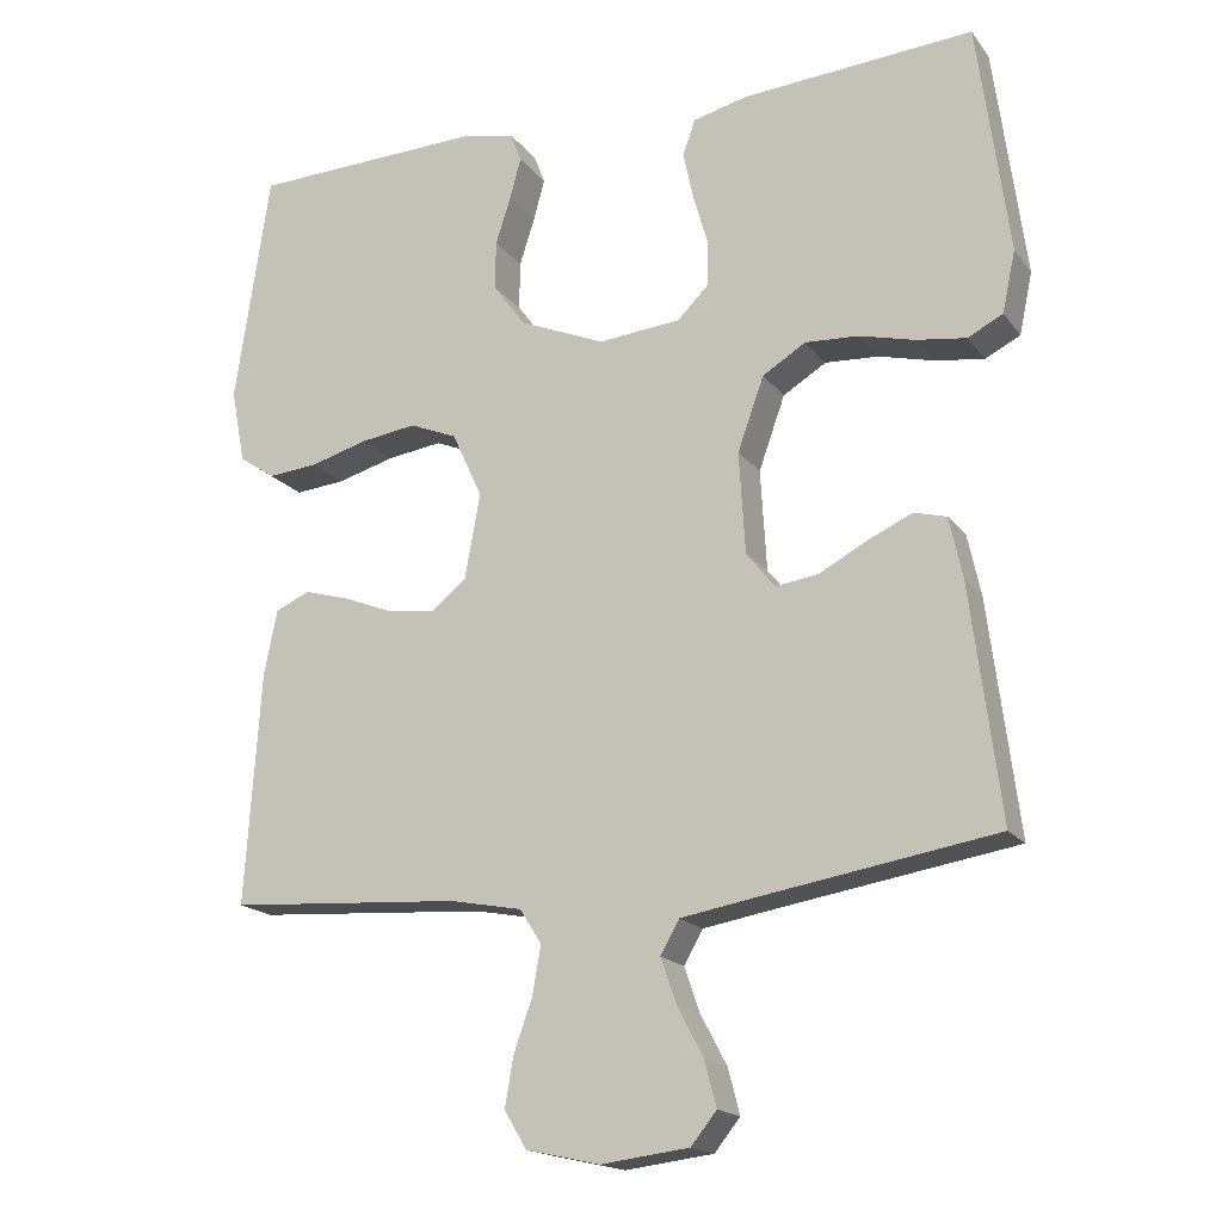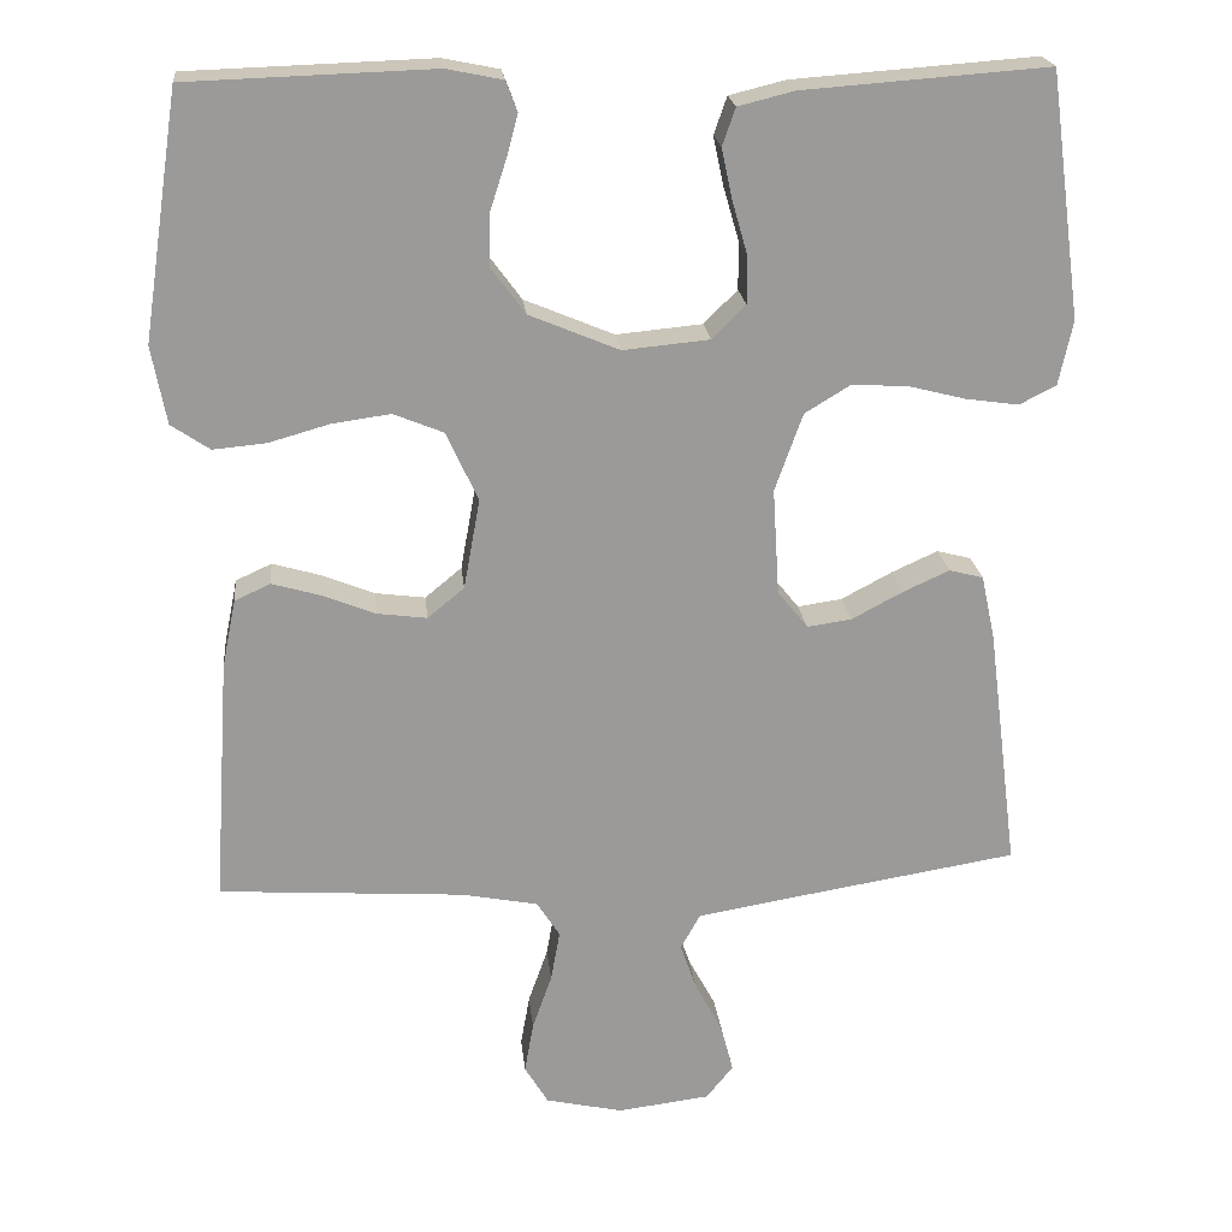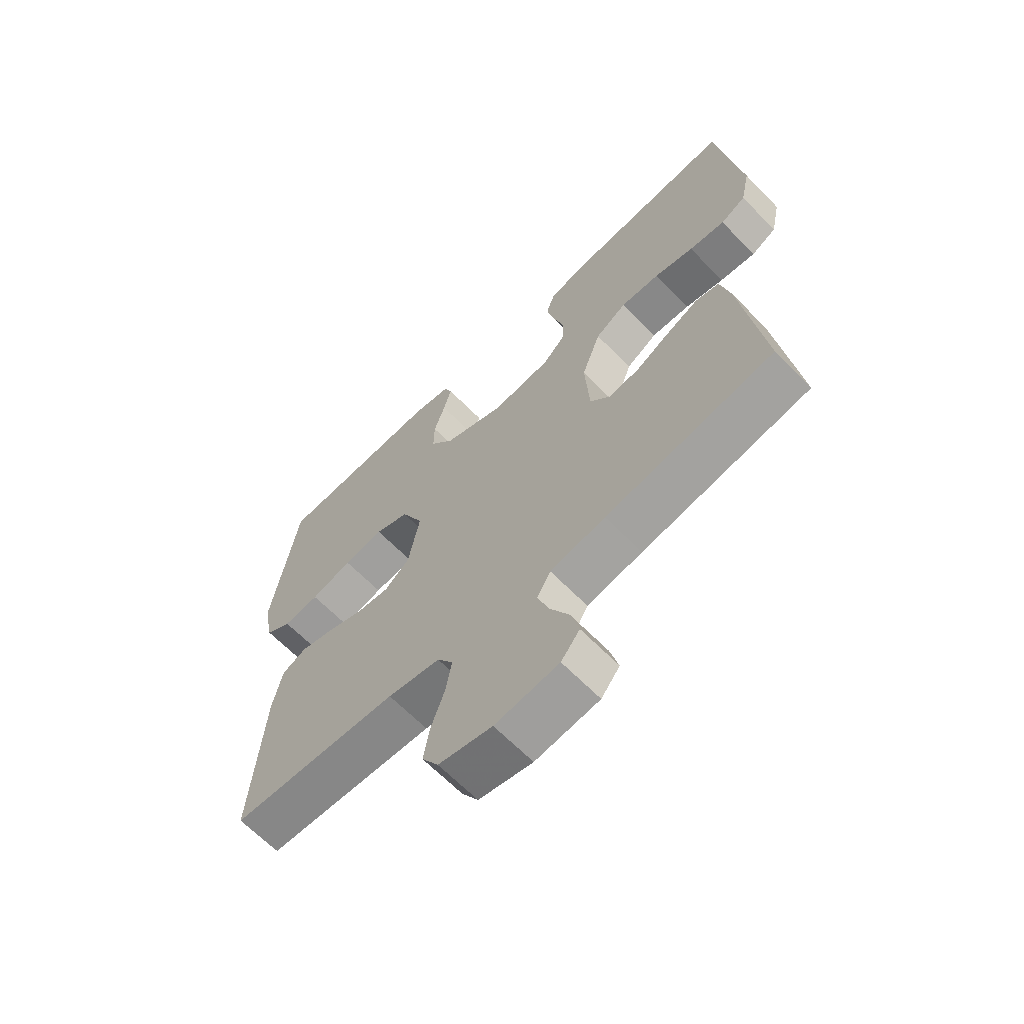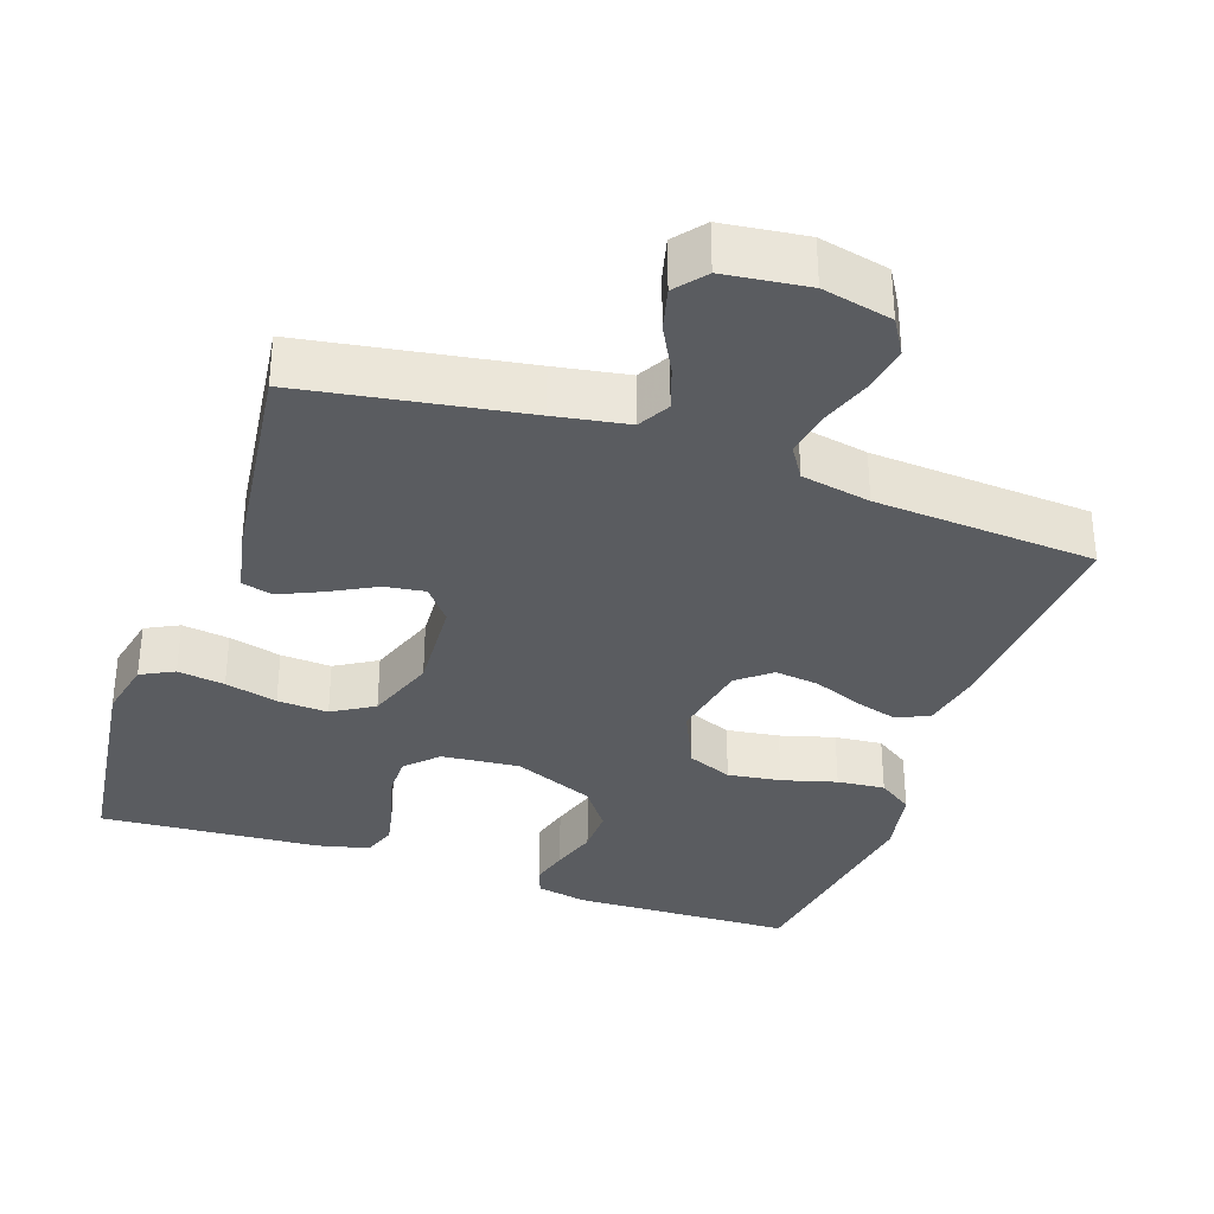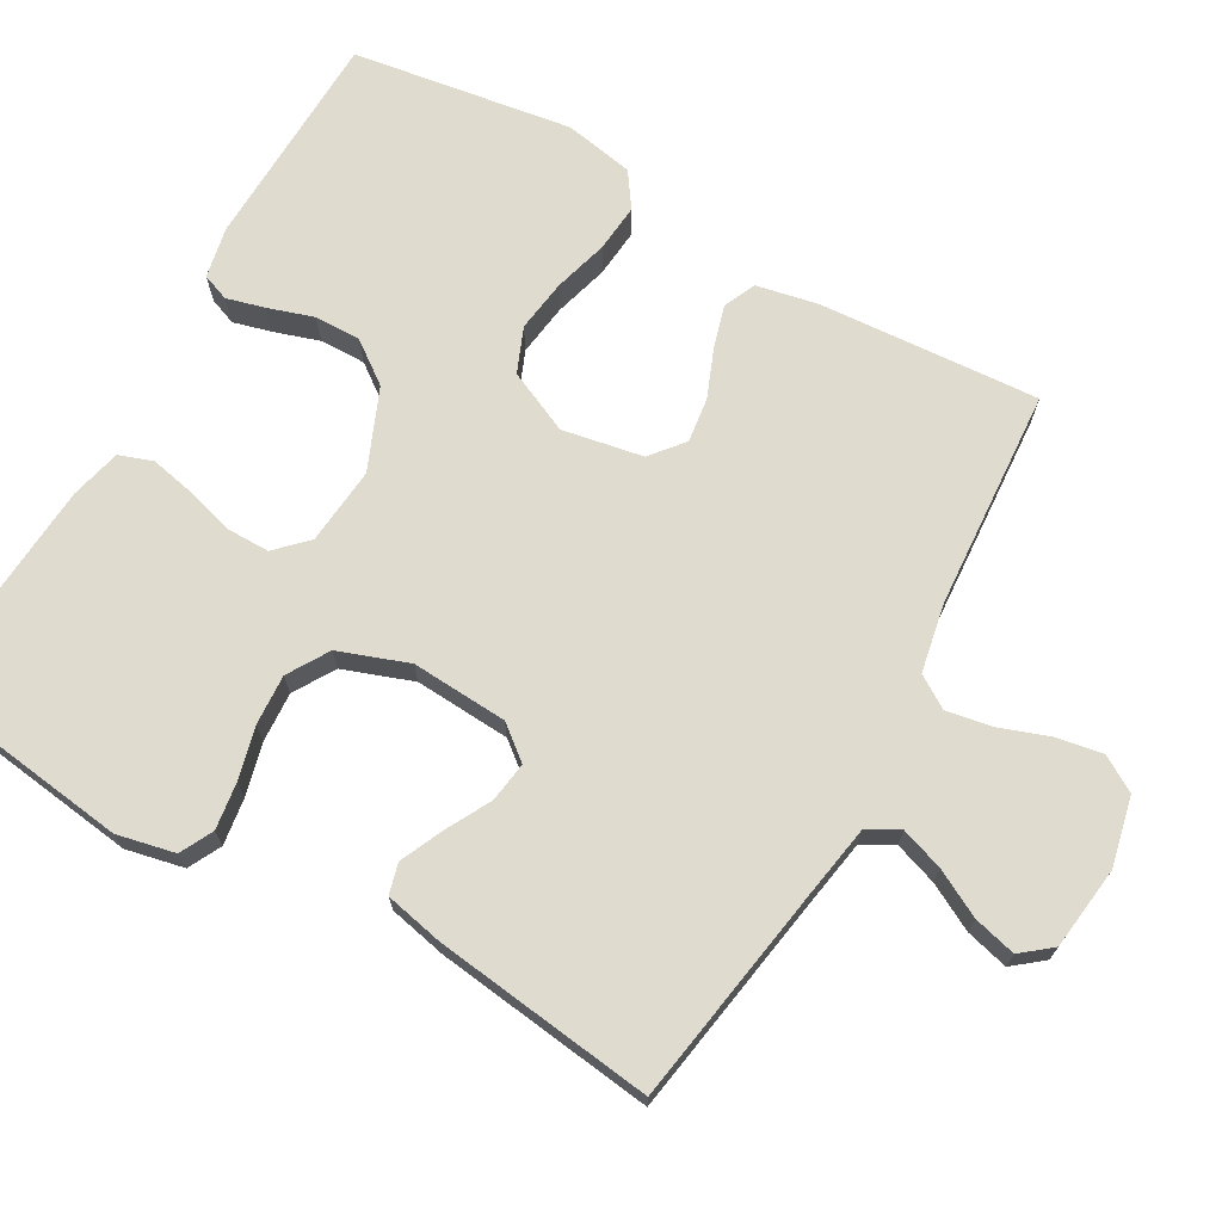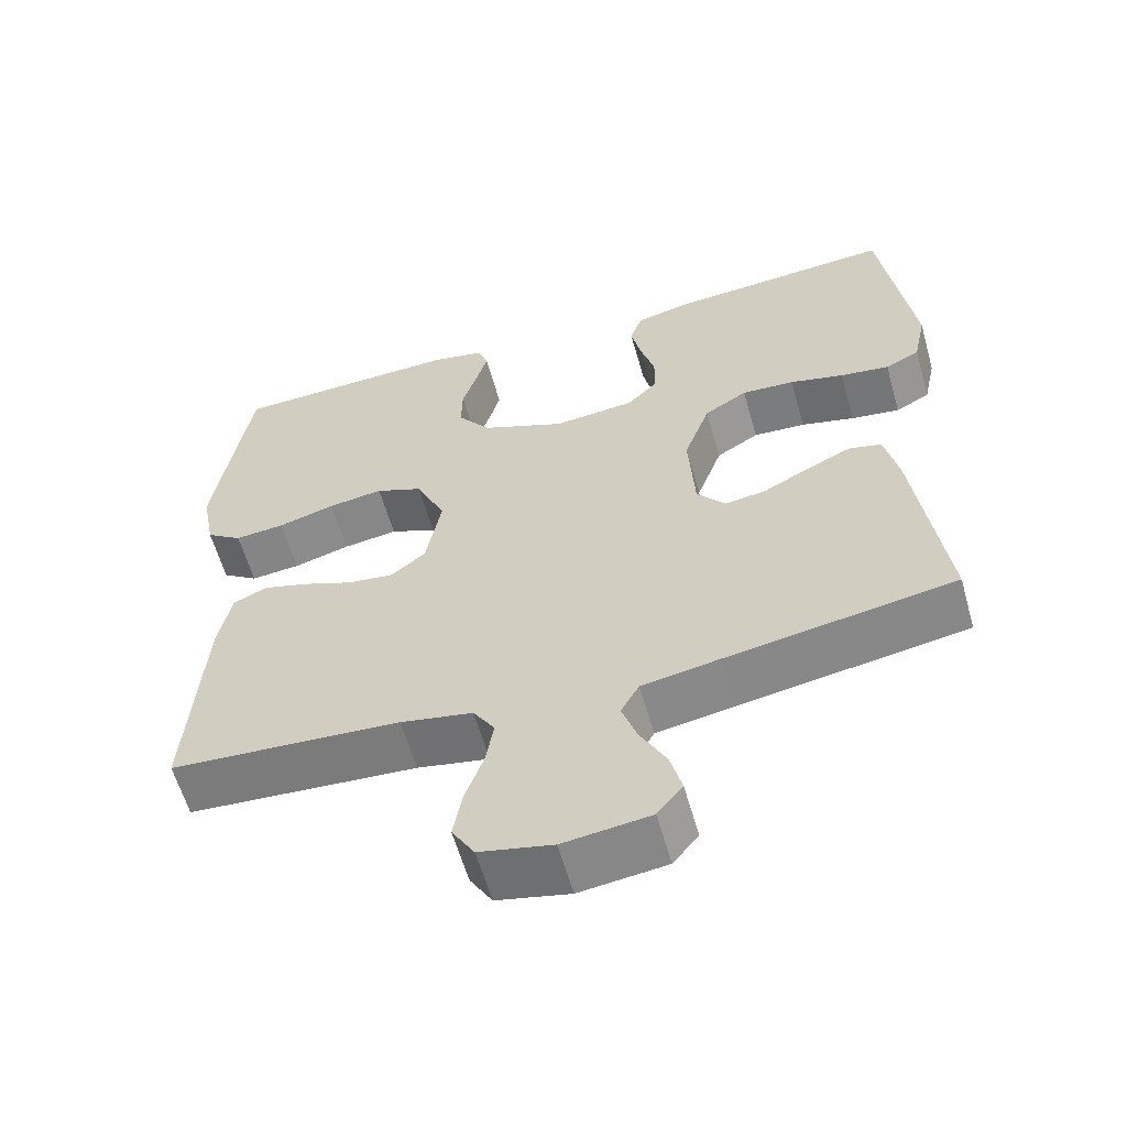
<metadata>
{"format":"obj","ext":"obj","renderer":"f3d","projection":"perspective","resolution":1024,"background":"white","views":[{"elev":-17.5,"azim":24.8,"up":"+Z"},{"elev":21.1,"azim":-5.9,"up":"+Z"},{"elev":-65.5,"azim":44.4,"up":"+Z"},{"elev":-34.0,"azim":160.9,"up":"+Y"},{"elev":70.3,"azim":119.5,"up":"+Y"},{"elev":-60.0,"azim":15.8,"up":"+Z"}]}
</metadata>
<code>
v 0.5 0.07 0.5
v 0.54 0.07 0.2
v 0.523 0.07 0.121
v 0.478 0.07 0.098
v 0.414 0.07 0.107
v 0.343 0.07 0.125
v 0.274 0.07 0.129
v 0.218 0.07 0.095
v 0.184 0.07 0
v 0.192 0.07 -0.131
v 0.229 0.07 -0.177
v 0.284 0.07 -0.169
v 0.346 0.07 -0.136
v 0.403 0.07 -0.11
v 0.445 0.07 -0.121
v 0.462 0.07 -0.2
v 0.5 0.07 -0.5
v 0.2 0.07 -0.549
v 0.101 0.07 -0.566
v 0.077 0.07 -0.609
v 0.097 0.07 -0.667
v 0.131 0.07 -0.731
v 0.146 0.07 -0.789
v 0.113 0.07 -0.83
v 0 0.07 -0.844
v -0.095 0.07 -0.823
v -0.124 0.07 -0.775
v -0.113 0.07 -0.712
v -0.089 0.07 -0.644
v -0.078 0.07 -0.582
v -0.106 0.07 -0.538
v -0.2 0.07 -0.52
v -0.5 0.07 -0.5
v -0.48 0.07 -0.2
v -0.463 0.07 -0.116
v -0.419 0.07 -0.096
v -0.36 0.07 -0.113
v -0.295 0.07 -0.139
v -0.234 0.07 -0.147
v -0.189 0.07 -0.11
v -0.169 0.07 0
v -0.208 0.07 0.085
v -0.269 0.07 0.11
v -0.341 0.07 0.1
v -0.415 0.07 0.079
v -0.48 0.07 0.073
v -0.527 0.07 0.105
v -0.545 0.07 0.2
v -0.5 0.07 0.5
v -0.2 0.07 0.51
v -0.131 0.07 0.496
v -0.117 0.07 0.459
v -0.131 0.07 0.407
v -0.151 0.07 0.345
v -0.152 0.07 0.282
v -0.11 0.07 0.225
v 0 0.07 0.179
v 0.106 0.07 0.189
v 0.147 0.07 0.23
v 0.147 0.07 0.288
v 0.128 0.07 0.354
v 0.115 0.07 0.415
v 0.131 0.07 0.461
v 0.2 0.07 0.478
v 0.5 0 0.5
v 0.54 0 0.2
v 0.523 0 0.121
v 0.478 0 0.098
v 0.414 0 0.107
v 0.343 0 0.125
v 0.274 0 0.129
v 0.218 0 0.095
v 0.184 0 0
v 0.192 0 -0.131
v 0.229 0 -0.177
v 0.284 0 -0.169
v 0.346 0 -0.136
v 0.403 0 -0.11
v 0.445 0 -0.121
v 0.462 0 -0.2
v 0.5 0 -0.5
v 0.2 0 -0.549
v 0.101 0 -0.566
v 0.077 0 -0.609
v 0.097 0 -0.667
v 0.131 0 -0.731
v 0.146 0 -0.789
v 0.113 0 -0.83
v 0 0 -0.844
v -0.095 0 -0.823
v -0.124 0 -0.775
v -0.113 0 -0.712
v -0.089 0 -0.644
v -0.078 0 -0.582
v -0.106 0 -0.538
v -0.2 0 -0.52
v -0.5 0 -0.5
v -0.48 0 -0.2
v -0.463 0 -0.116
v -0.419 0 -0.096
v -0.36 0 -0.113
v -0.295 0 -0.139
v -0.234 0 -0.147
v -0.189 0 -0.11
v -0.169 0 0
v -0.208 0 0.085
v -0.269 0 0.11
v -0.341 0 0.1
v -0.415 0 0.079
v -0.48 0 0.073
v -0.527 0 0.105
v -0.545 0 0.2
v -0.5 0 0.5
v -0.2 0 0.51
v -0.131 0 0.496
v -0.117 0 0.459
v -0.131 0 0.407
v -0.151 0 0.345
v -0.152 0 0.282
v -0.11 0 0.225
v 0 0 0.179
v 0.106 0 0.189
v 0.147 0 0.23
v 0.147 0 0.288
v 0.128 0 0.354
v 0.115 0 0.415
v 0.131 0 0.461
v 0.2 0 0.478
f 4 5 6
f 3 4 6
f 2 3 6
f 1 2 6
f 64 1 6
f 63 64 6
f 62 63 6
f 61 62 6
f 60 61 6
f 59 60 6 7
f 58 59 7 8
f 57 58 8 9
f 56 57 9 10
f 52 53 54
f 51 52 54
f 50 51 54
f 49 50 54
f 48 49 54
f 47 48 54
f 46 47 54
f 45 46 54
f 44 45 54
f 43 44 54 55
f 42 43 55 56
f 36 37 38
f 35 36 38
f 34 35 38
f 33 34 38
f 32 33 38
f 31 32 38 39
f 30 31 39 40
f 27 28 29
f 26 27 29
f 25 26 29
f 24 25 29
f 23 24 29
f 22 23 29
f 21 22 29
f 20 21 29 30
f 30 40 41
f 20 30 41
f 19 20 41
f 16 17 18
f 15 16 18
f 14 15 18
f 13 14 18
f 12 13 18
f 11 12 18 19
f 41 42 56
f 19 41 56
f 11 19 56
f 10 11 56
f 70 69 68
f 70 68 67
f 70 67 66
f 70 66 65
f 70 65 128
f 70 128 127
f 70 127 126
f 70 126 125
f 70 125 124
f 71 70 124 123
f 72 71 123 122
f 73 72 122 121
f 74 73 121 120
f 118 117 116
f 118 116 115
f 118 115 114
f 118 114 113
f 118 113 112
f 118 112 111
f 118 111 110
f 118 110 109
f 118 109 108
f 119 118 108 107
f 120 119 107 106
f 102 101 100
f 102 100 99
f 102 99 98
f 102 98 97
f 102 97 96
f 103 102 96 95
f 104 103 95 94
f 93 92 91
f 93 91 90
f 93 90 89
f 93 89 88
f 93 88 87
f 93 87 86
f 93 86 85
f 94 93 85 84
f 105 104 94
f 105 94 84
f 105 84 83
f 82 81 80
f 82 80 79
f 82 79 78
f 82 78 77
f 82 77 76
f 83 82 76 75
f 120 106 105
f 120 105 83
f 120 83 75
f 120 75 74
f 1 65 66 2
f 2 66 67 3
f 3 67 68 4
f 4 68 69 5
f 5 69 70 6
f 6 70 71 7
f 7 71 72 8
f 8 72 73 9
f 9 73 74 10
f 10 74 75 11
f 11 75 76 12
f 12 76 77 13
f 13 77 78 14
f 14 78 79 15
f 15 79 80 16
f 16 80 81 17
f 17 81 82 18
f 18 82 83 19
f 19 83 84 20
f 20 84 85 21
f 21 85 86 22
f 22 86 87 23
f 23 87 88 24
f 24 88 89 25
f 25 89 90 26
f 26 90 91 27
f 27 91 92 28
f 28 92 93 29
f 29 93 94 30
f 30 94 95 31
f 31 95 96 32
f 32 96 97 33
f 33 97 98 34
f 34 98 99 35
f 35 99 100 36
f 36 100 101 37
f 37 101 102 38
f 38 102 103 39
f 39 103 104 40
f 40 104 105 41
f 41 105 106 42
f 42 106 107 43
f 43 107 108 44
f 44 108 109 45
f 45 109 110 46
f 46 110 111 47
f 47 111 112 48
f 48 112 113 49
f 49 113 114 50
f 50 114 115 51
f 51 115 116 52
f 52 116 117 53
f 53 117 118 54
f 54 118 119 55
f 55 119 120 56
f 56 120 121 57
f 57 121 122 58
f 58 122 123 59
f 59 123 124 60
f 60 124 125 61
f 61 125 126 62
f 62 126 127 63
f 63 127 128 64
f 64 128 65 1

</code>
